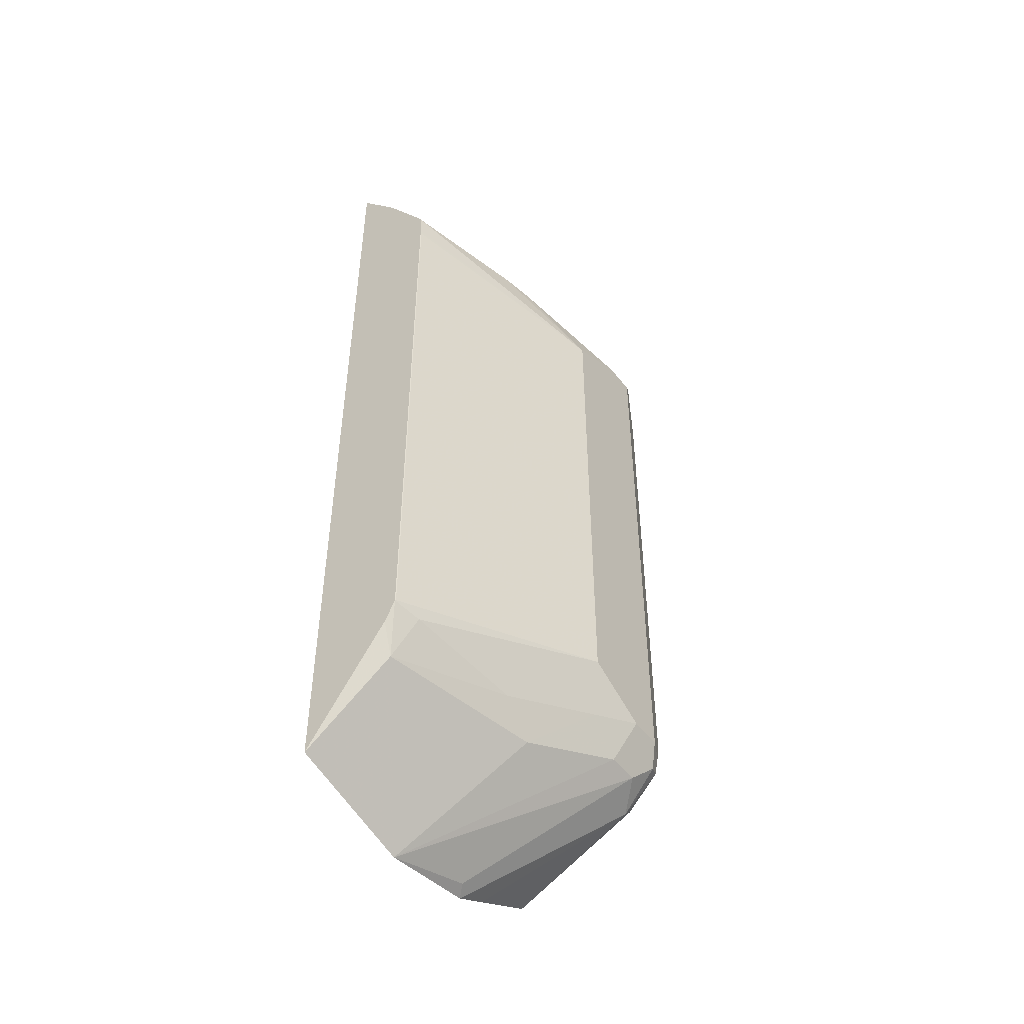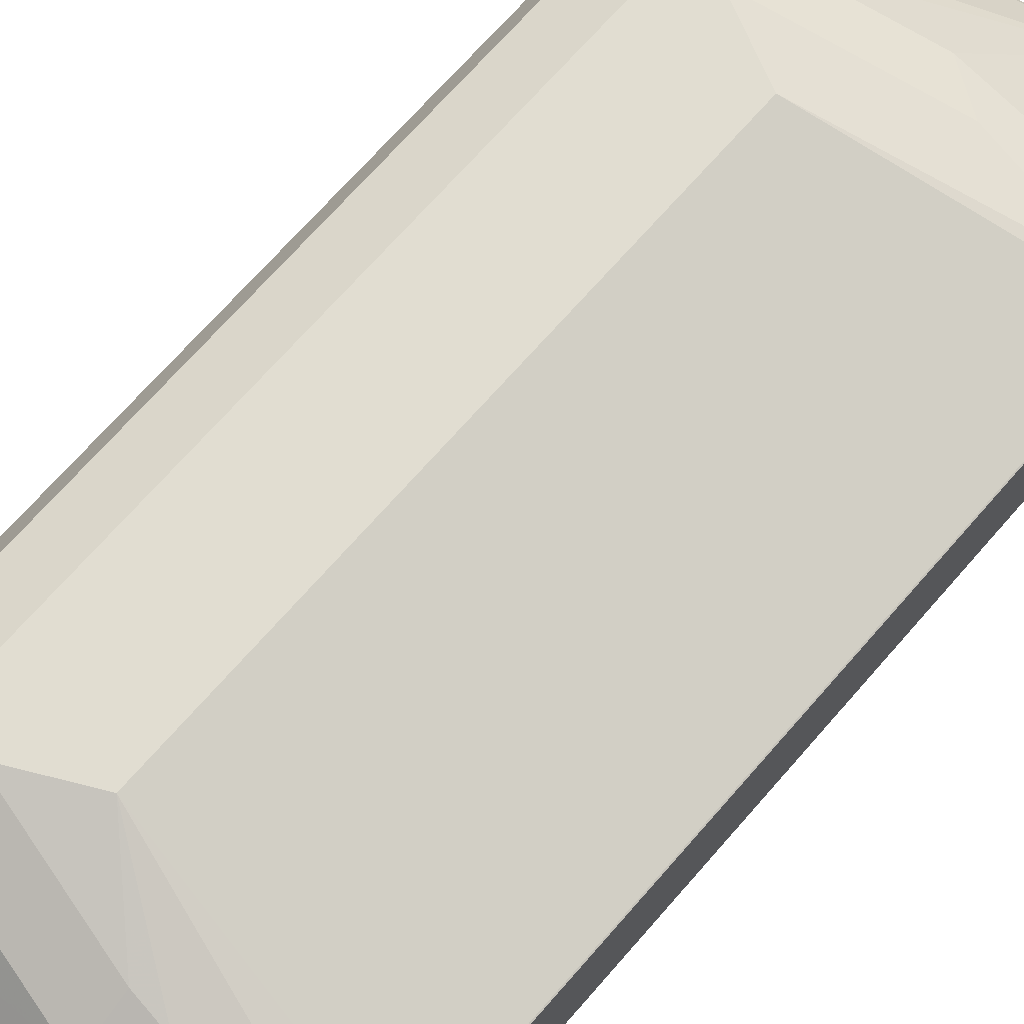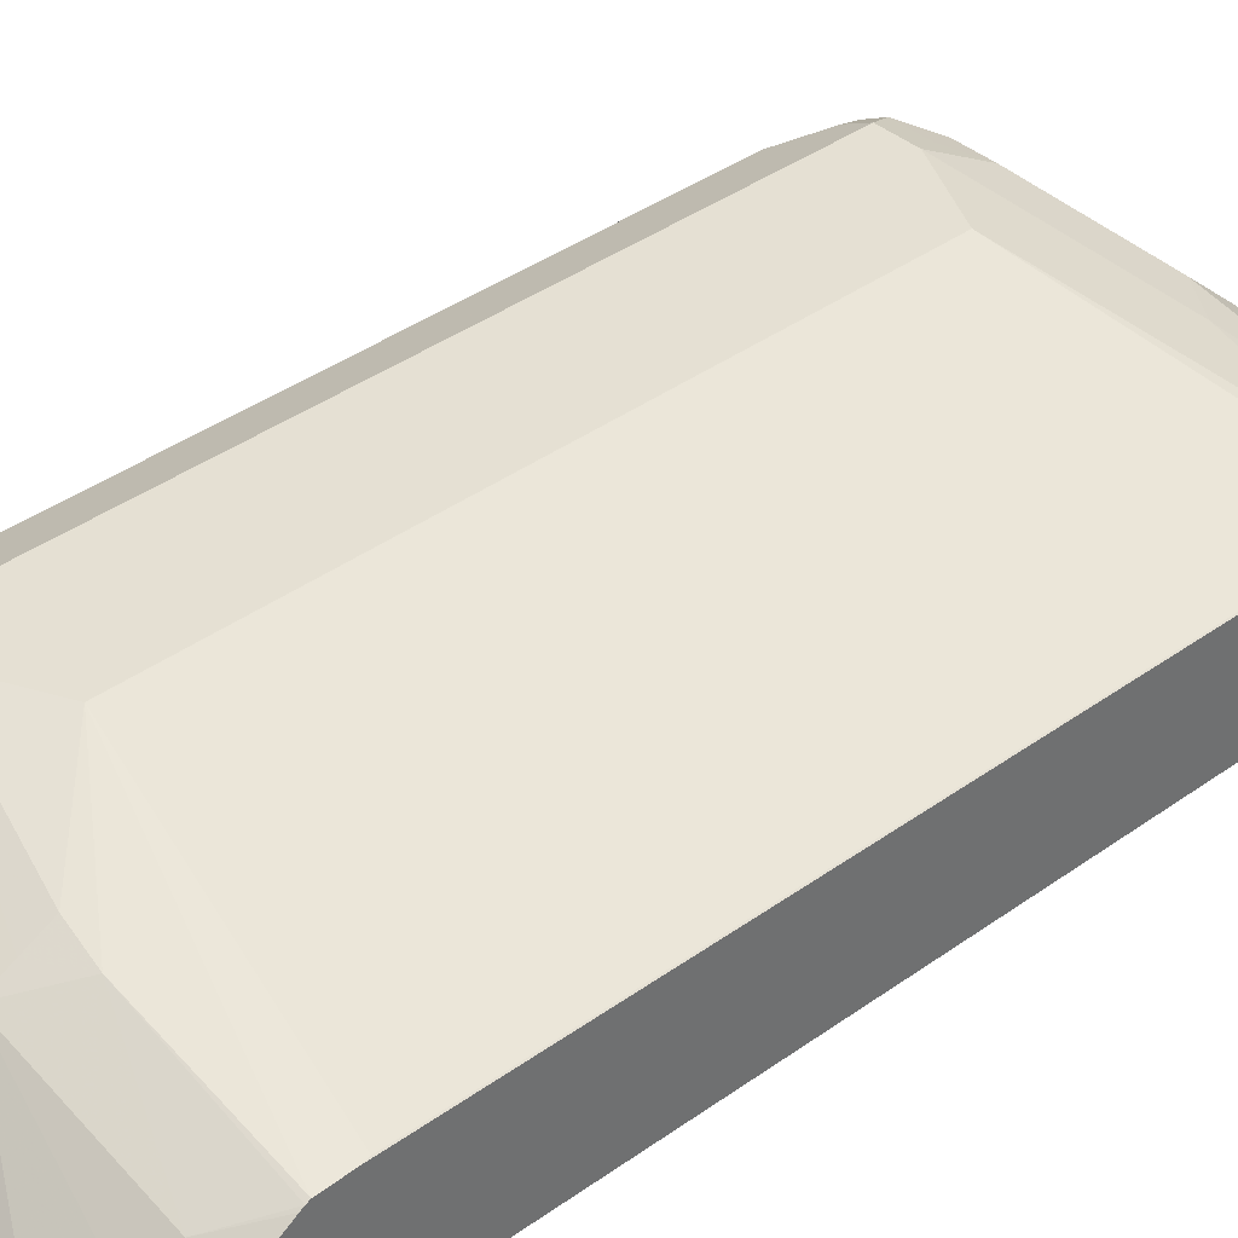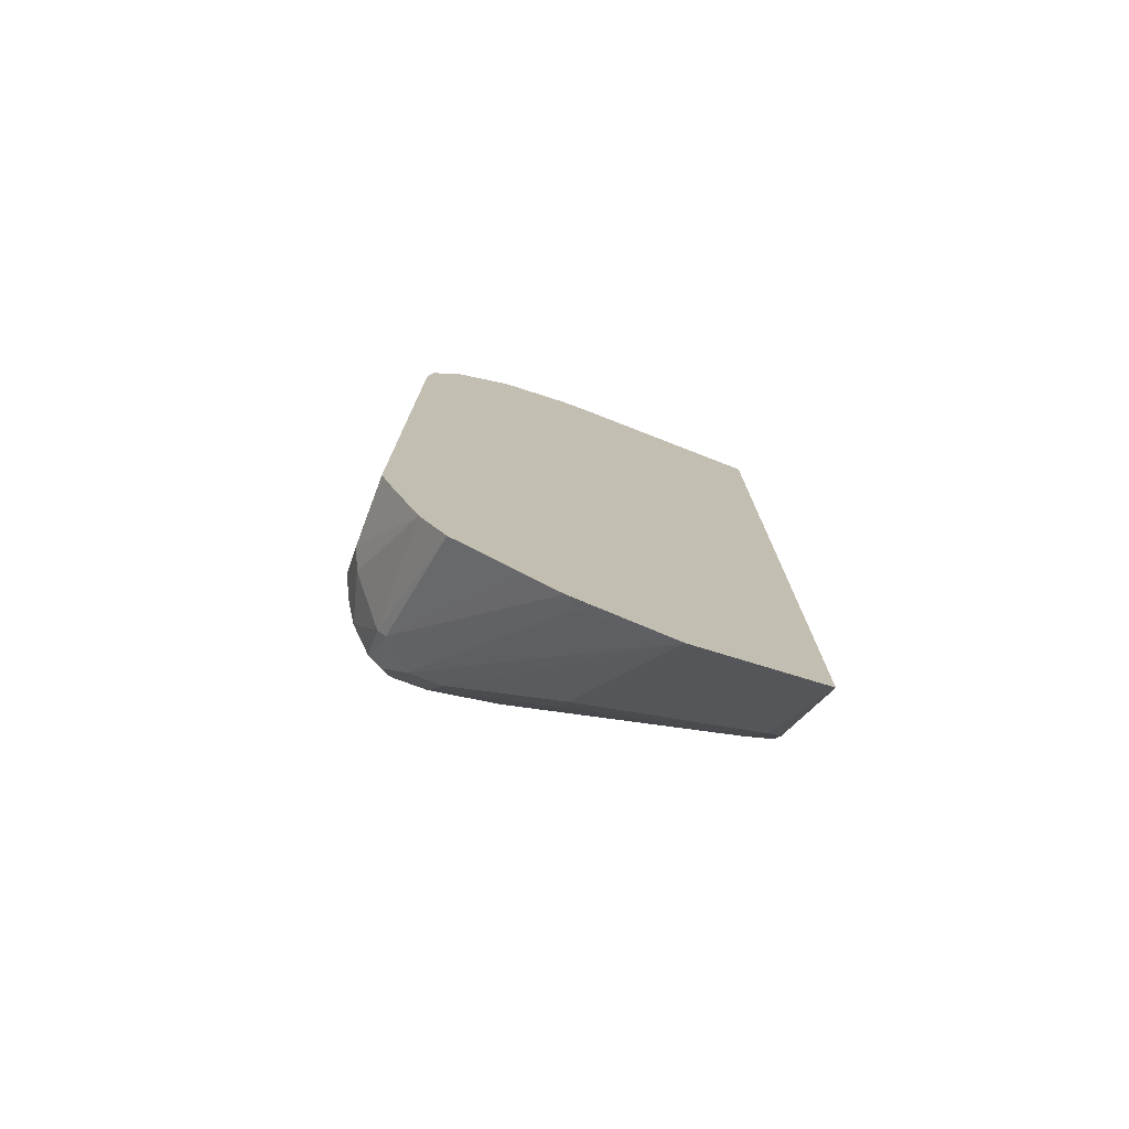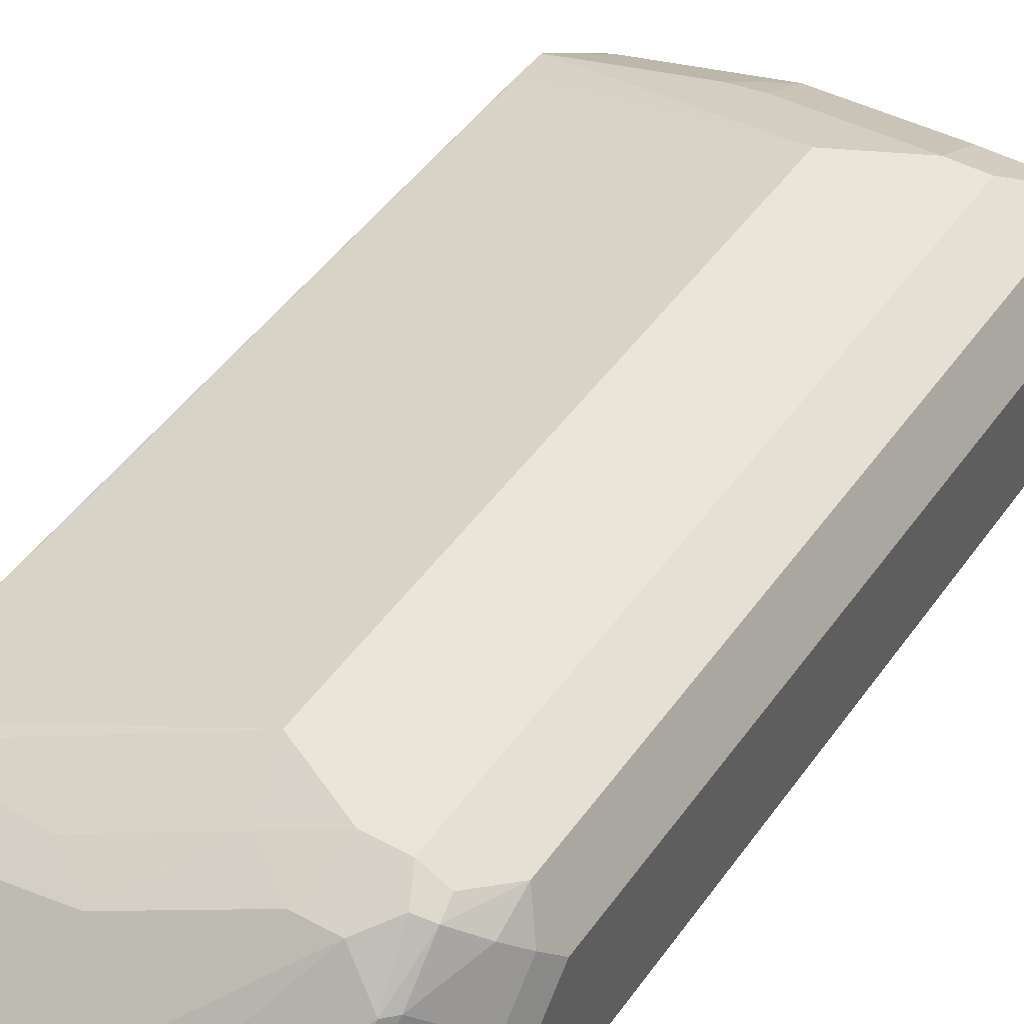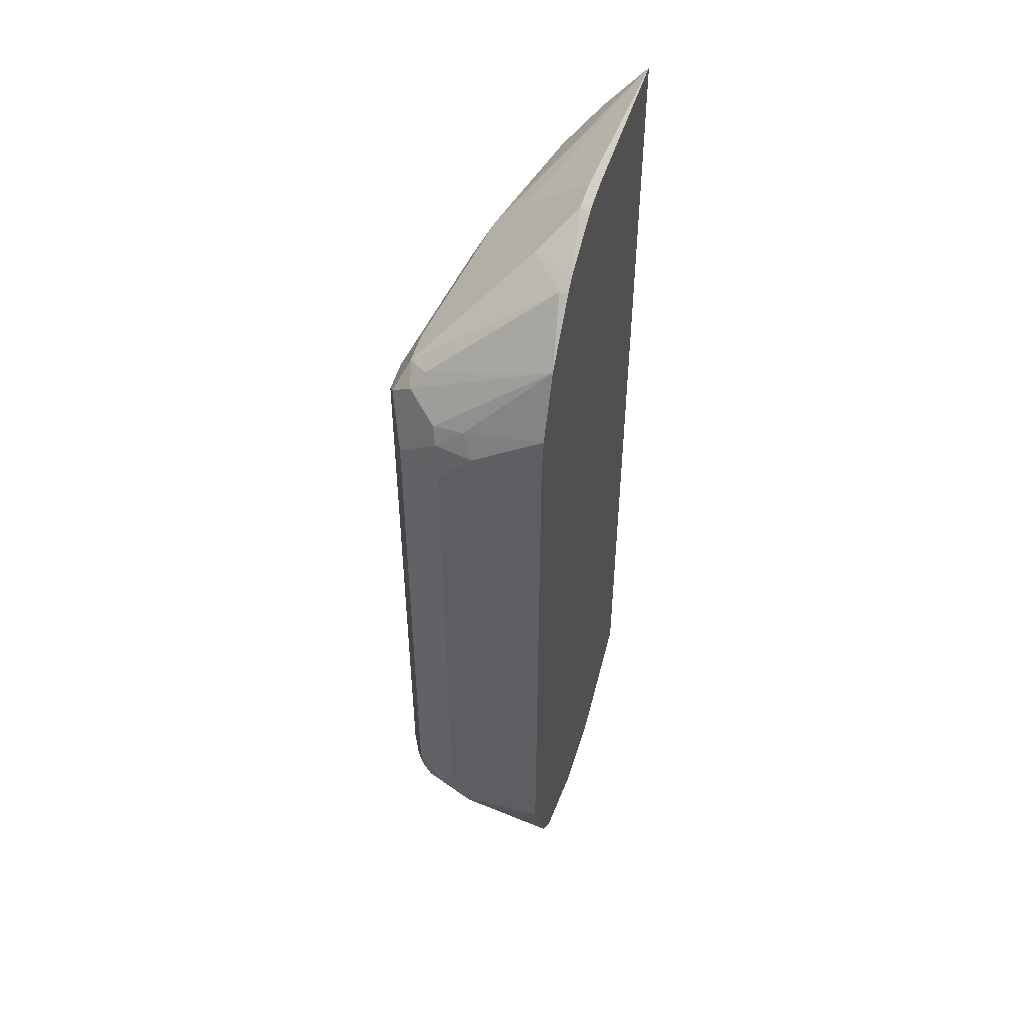
<metadata>
{"format":"obj","ext":"obj","renderer":"f3d","projection":"perspective","resolution":1024,"background":"white","views":[{"elev":-49.6,"azim":126.1,"up":"+Z"},{"elev":68.8,"azim":40.9,"up":"+Y"},{"elev":38.0,"azim":47.4,"up":"+Y"},{"elev":-76.7,"azim":-20.6,"up":"+Z"},{"elev":44.9,"azim":-147.5,"up":"+Y"},{"elev":50.2,"azim":-74.4,"up":"+Z"}]}
</metadata>
<code>
v 0.1693 0.1483 0.1905
v 0.1728 0.1483 0.2148
v 0.1693 0.1905 0.1905
v 0.1693 0.1483 -0.1905
v 0.1764 0.1976 0.2046
v 0.1908 0.1483 0.254
v 0.1747 0.2143 0.1905
v 0.1693 0.2117 0.1693
v 0.1693 0.1905 -0.1905
v 0.1774 0.1483 -0.2117
v 0.1799 0.217 0.2011
v 0.212 0.1483 0.2754
v 0.2223 0.1535 0.2858
v 0.2011 0.2276 0.2223
v 0.1958 0.2355 0.2116
v 0.1835 0.2399 0.1693
v 0.1693 0.2117 -0.1693
v 0.1747 0.2011 -0.2011
v 0.1953 0.1483 -0.254
v 0.2223 0.1483 0.2858
v 0.2295 0.1483 0.2919
v 0.254 0.1764 0.2822
v 0.2117 0.2399 0.2187
v 0.2011 0.2487 0.2011
v 0.1835 0.2399 -0.1693
v 0.1747 0.2223 -0.1799
v 0.1826 0.2329 -0.1905
v 0.1958 0.2223 -0.2222
v 0.2118 0.1483 -0.275
v 0.2693 0.1483 0.3053
v 0.2752 0.1552 0.3034
v 0.2329 0.2399 0.2187
v 0.2117 0.247 0.2046
v 0.2329 0.2187 0.2399
v 0.2117 0.254 0.1905
v 0.2011 0.2487 -0.07404
v 0.1976 0.247 -0.1905
v 0.1958 0.2434 -0.2011
v 0.2011 0.2223 -0.2275
v 0.2118 0.1483 -0.2751
v 0.2752 0.1483 0.3069
v 0.2964 0.1552 0.3034
v 0.2329 0.247 0.2046
v 0.3175 0.2187 0.2399
v 0.2329 0.254 0.1905
v 0.2117 0.254 -0.1905
v 0.2046 0.247 -0.2046
v 0.2188 0.2399 -0.2187
v 0.2753 0.1483 -0.3068
v 0.254 0.1483 -0.2962
v 0.2964 0.1483 0.3069
v 0.4205 0.1483 0.2961
v 0.3175 0.1976 0.261
v 0.3175 0.2258 0.2258
v 0.4205 0.1764 0.261
v 0.4022 0.1976 0.2399
v 0.3387 0.2276 0.2143
v 0.2752 0.254 0.1693
v 0.3175 0.2329 0.2116
v 0.2329 0.254 -0.1905
v 0.2258 0.247 -0.2046
v 0.2399 0.2399 -0.2187
v 0.338 0.1483 -0.3169
v 0.2823 0.1552 -0.3034
v 0.4205 0.1483 -0.296
v 0.4205 0.1961 0.2315
v 0.4205 0.2049 0.2179
v 0.4205 0.2061 0.2159
v 0.4205 0.2071 0.214
v 0.4205 0.2078 0.1975
v 0.4198 0.2082 0.194
v 0.2752 0.254 -0.1693
v 0.2646 0.2434 -0.2011
v 0.3034 0.2187 -0.2399
v 0.4092 0.1976 -0.2399
v 0.4205 0.2011 -0.2222
v 0.4205 0.2078 -0.2087
v 0.4198 0.2082 -0.2081
v 0.4022 0.2117 -0.2117
v 0.3281 0.2223 -0.2222
f 42 52 53
f 42 53 44
f 43 54 45
f 44 53 52
f 44 52 55
f 44 55 56
f 44 56 57
f 44 57 54
f 45 59 58
f 48 63 64
f 46 61 47
f 47 61 62
f 47 62 48
f 42 51 52
f 48 62 63
f 45 54 59
f 46 60 61
f 35 60 46
f 39 49 50
f 31 42 44
f 48 64 49
f 31 44 34
f 32 44 54
f 32 54 43
f 33 43 45
f 33 45 35
f 39 50 40
f 35 45 58
f 35 72 60
f 36 46 37
f 37 46 38
f 38 47 39
f 38 46 47
f 39 47 48
f 39 48 49
f 35 58 72
f 49 64 63
f 60 72 73
f 52 76 77
f 62 73 74
f 62 74 63
f 63 74 75
f 63 75 65
f 65 75 76
f 70 77 78
f 70 78 71
f 60 62 61
f 72 78 79
f 73 80 74
f 74 80 75
f 75 80 79
f 75 79 77
f 75 77 76
f 77 79 78
f 31 51 42
f 73 79 80
f 52 65 76
f 60 73 62
f 58 71 78
f 52 77 70
f 52 70 69
f 52 69 68
f 52 68 67
f 52 67 66
f 52 66 55
f 54 57 59
f 58 78 72
f 55 66 56
f 56 67 68
f 56 68 57
f 57 68 69
f 57 69 58
f 57 58 59
f 58 69 70
f 58 70 71
f 56 66 67
f 31 41 51
f 72 79 73
f 28 40 29
f 1 12 6
f 1 6 2
f 2 5 3
f 2 6 5
f 3 5 7
f 3 7 8
f 4 9 10
f 1 20 12
f 5 11 7
f 6 12 13
f 6 13 14
f 6 14 15
f 6 15 11
f 7 11 16
f 7 16 8
f 8 16 25
f 5 6 11
f 8 25 17
f 1 21 20
f 1 41 30
f 1 2 3
f 1 3 8
f 1 8 17
f 1 17 9
f 1 9 4
f 1 4 10
f 1 10 19
f 1 30 21
f 30 41 31
f 1 29 40
f 1 40 50
f 1 50 49
f 1 49 63
f 1 63 65
f 1 65 52
f 1 52 51
f 1 19 29
f 9 18 19
f 1 51 41
f 9 17 26
f 23 32 43
f 23 43 33
f 23 33 24
f 23 31 34
f 23 34 44
f 23 44 32
f 24 33 35
f 22 31 23
f 24 46 36
f 25 37 38
f 25 38 27
f 25 27 26
f 27 38 28
f 28 38 39
f 28 39 40
f 9 19 10
f 25 36 37
f 21 31 22
f 24 35 46
f 19 28 29
f 9 26 18
f 21 30 31
f 11 15 16
f 12 20 13
f 13 20 21
f 13 21 22
f 13 23 14
f 14 23 15
f 15 23 24
f 13 22 23
f 15 24 16
f 16 24 36
f 16 36 25
f 17 25 26
f 18 26 27
f 18 27 28
f 18 28 19

</code>
